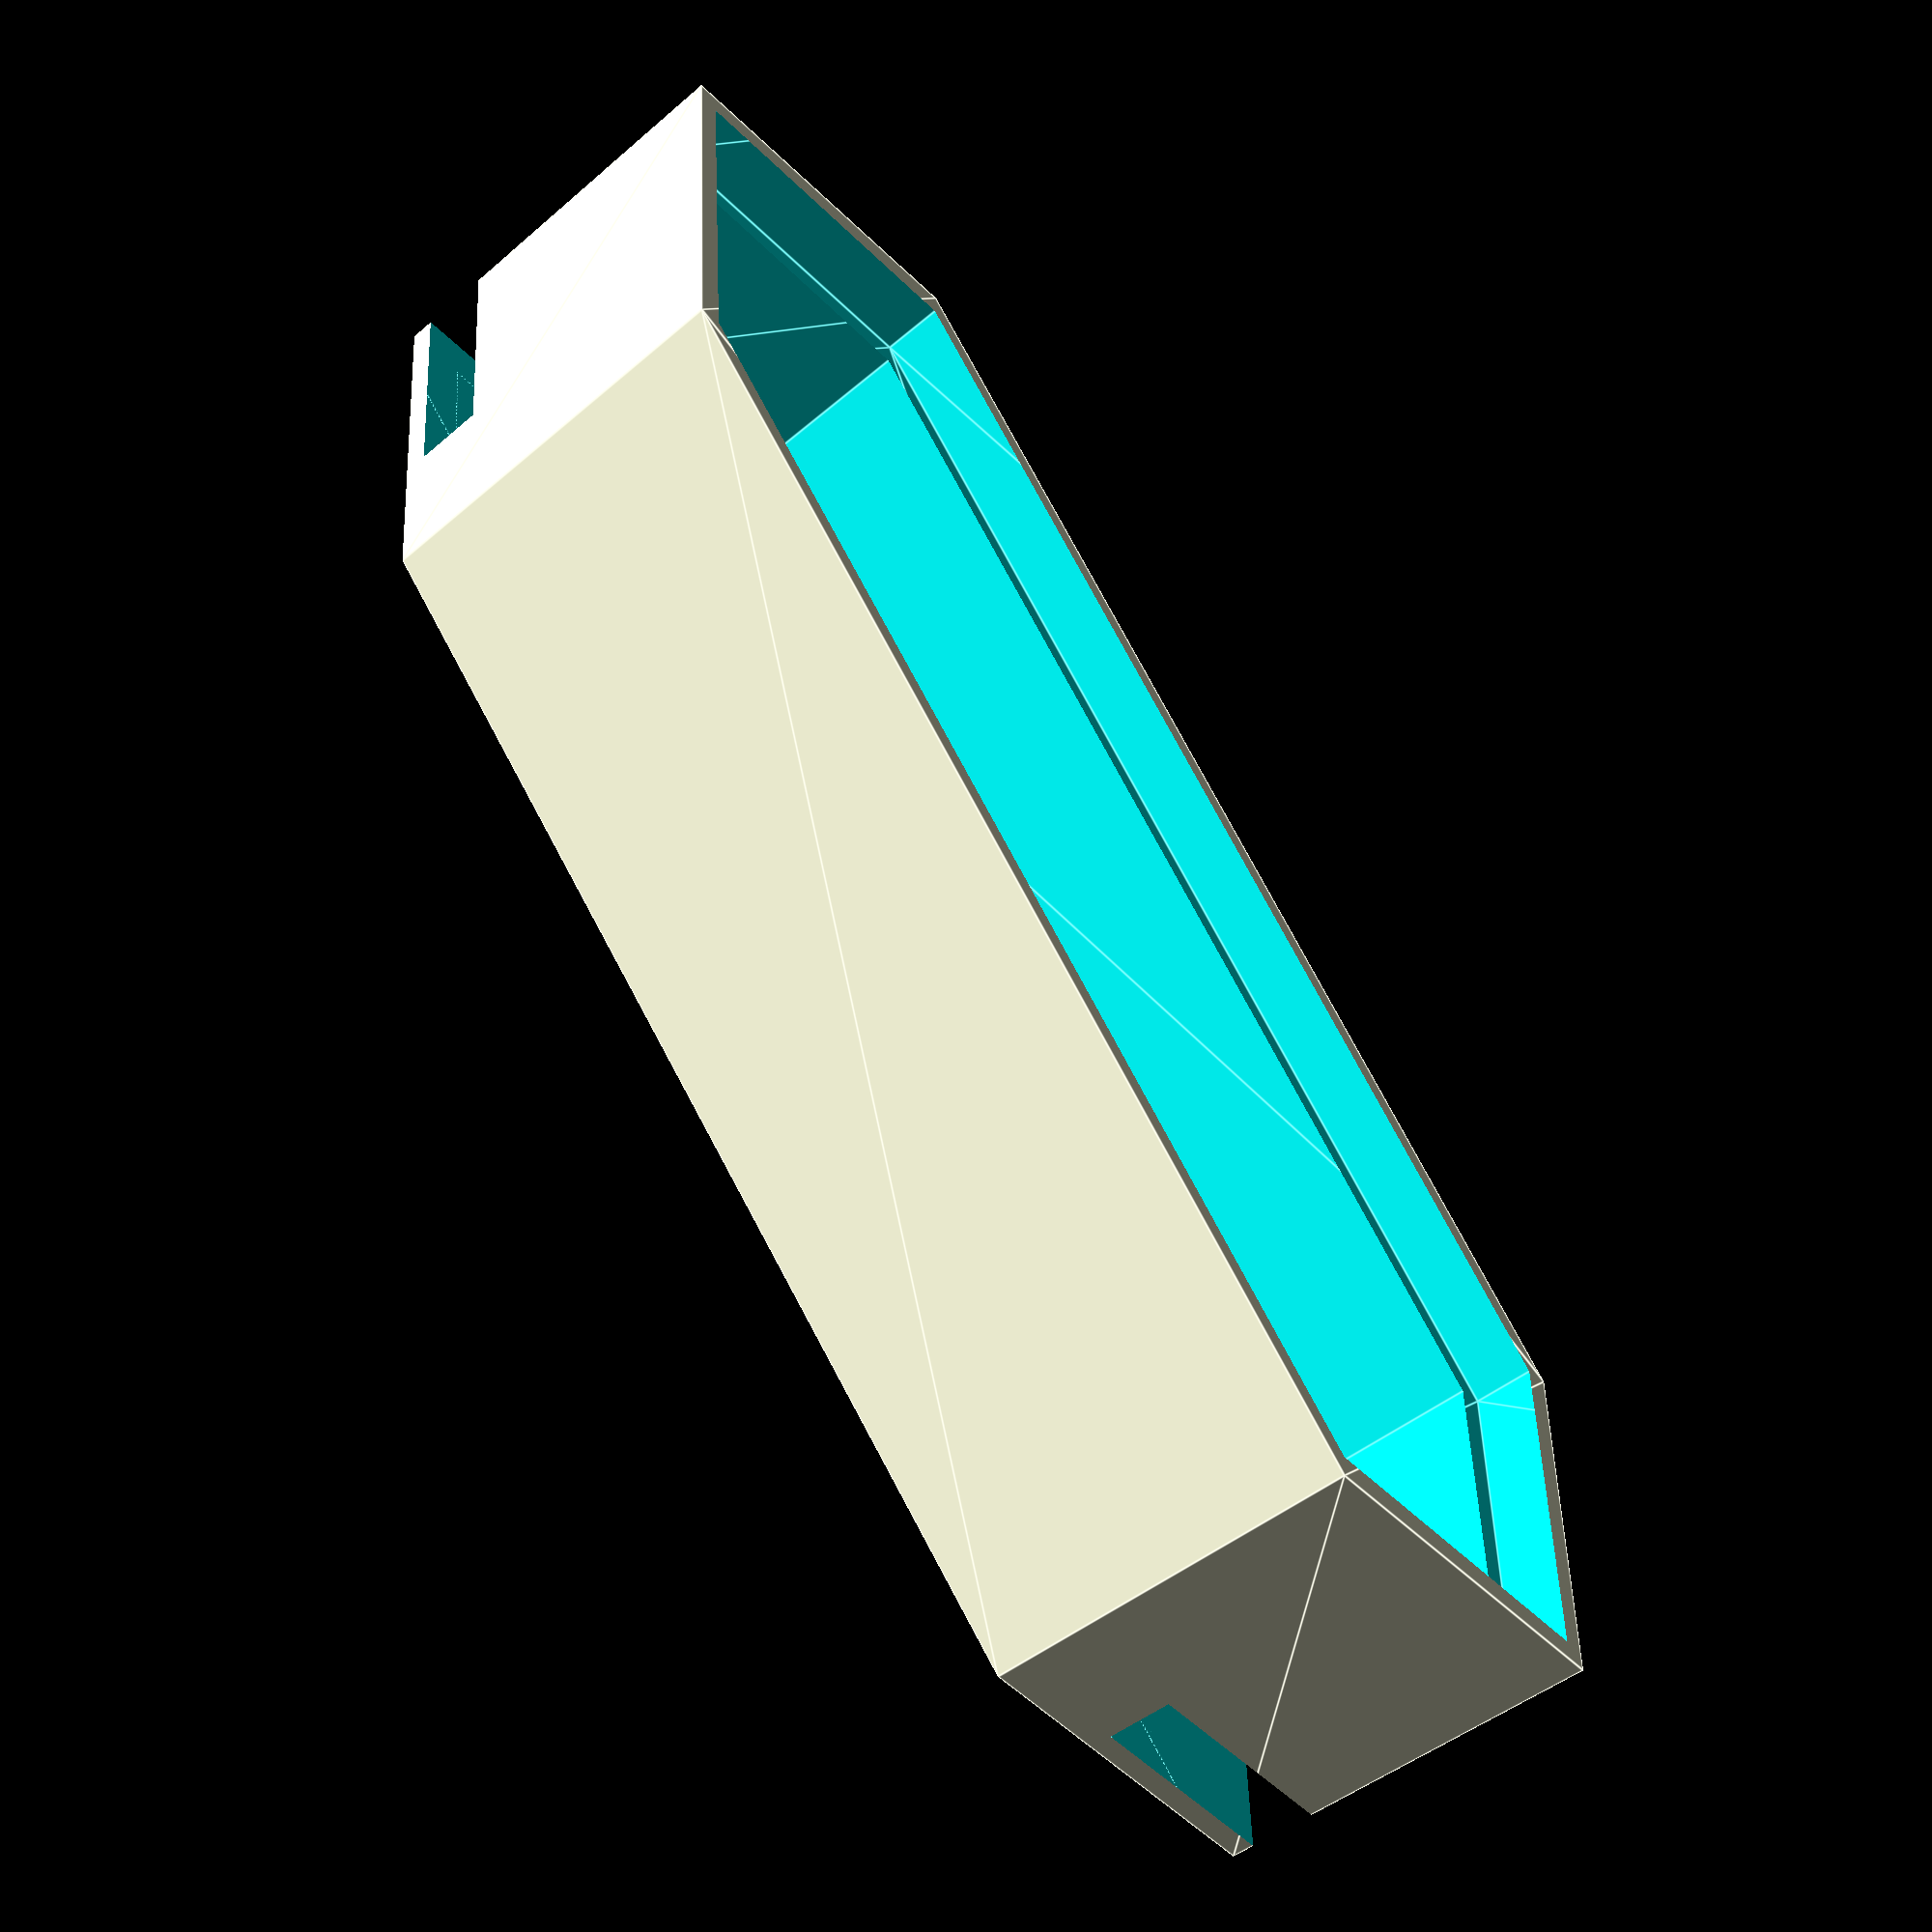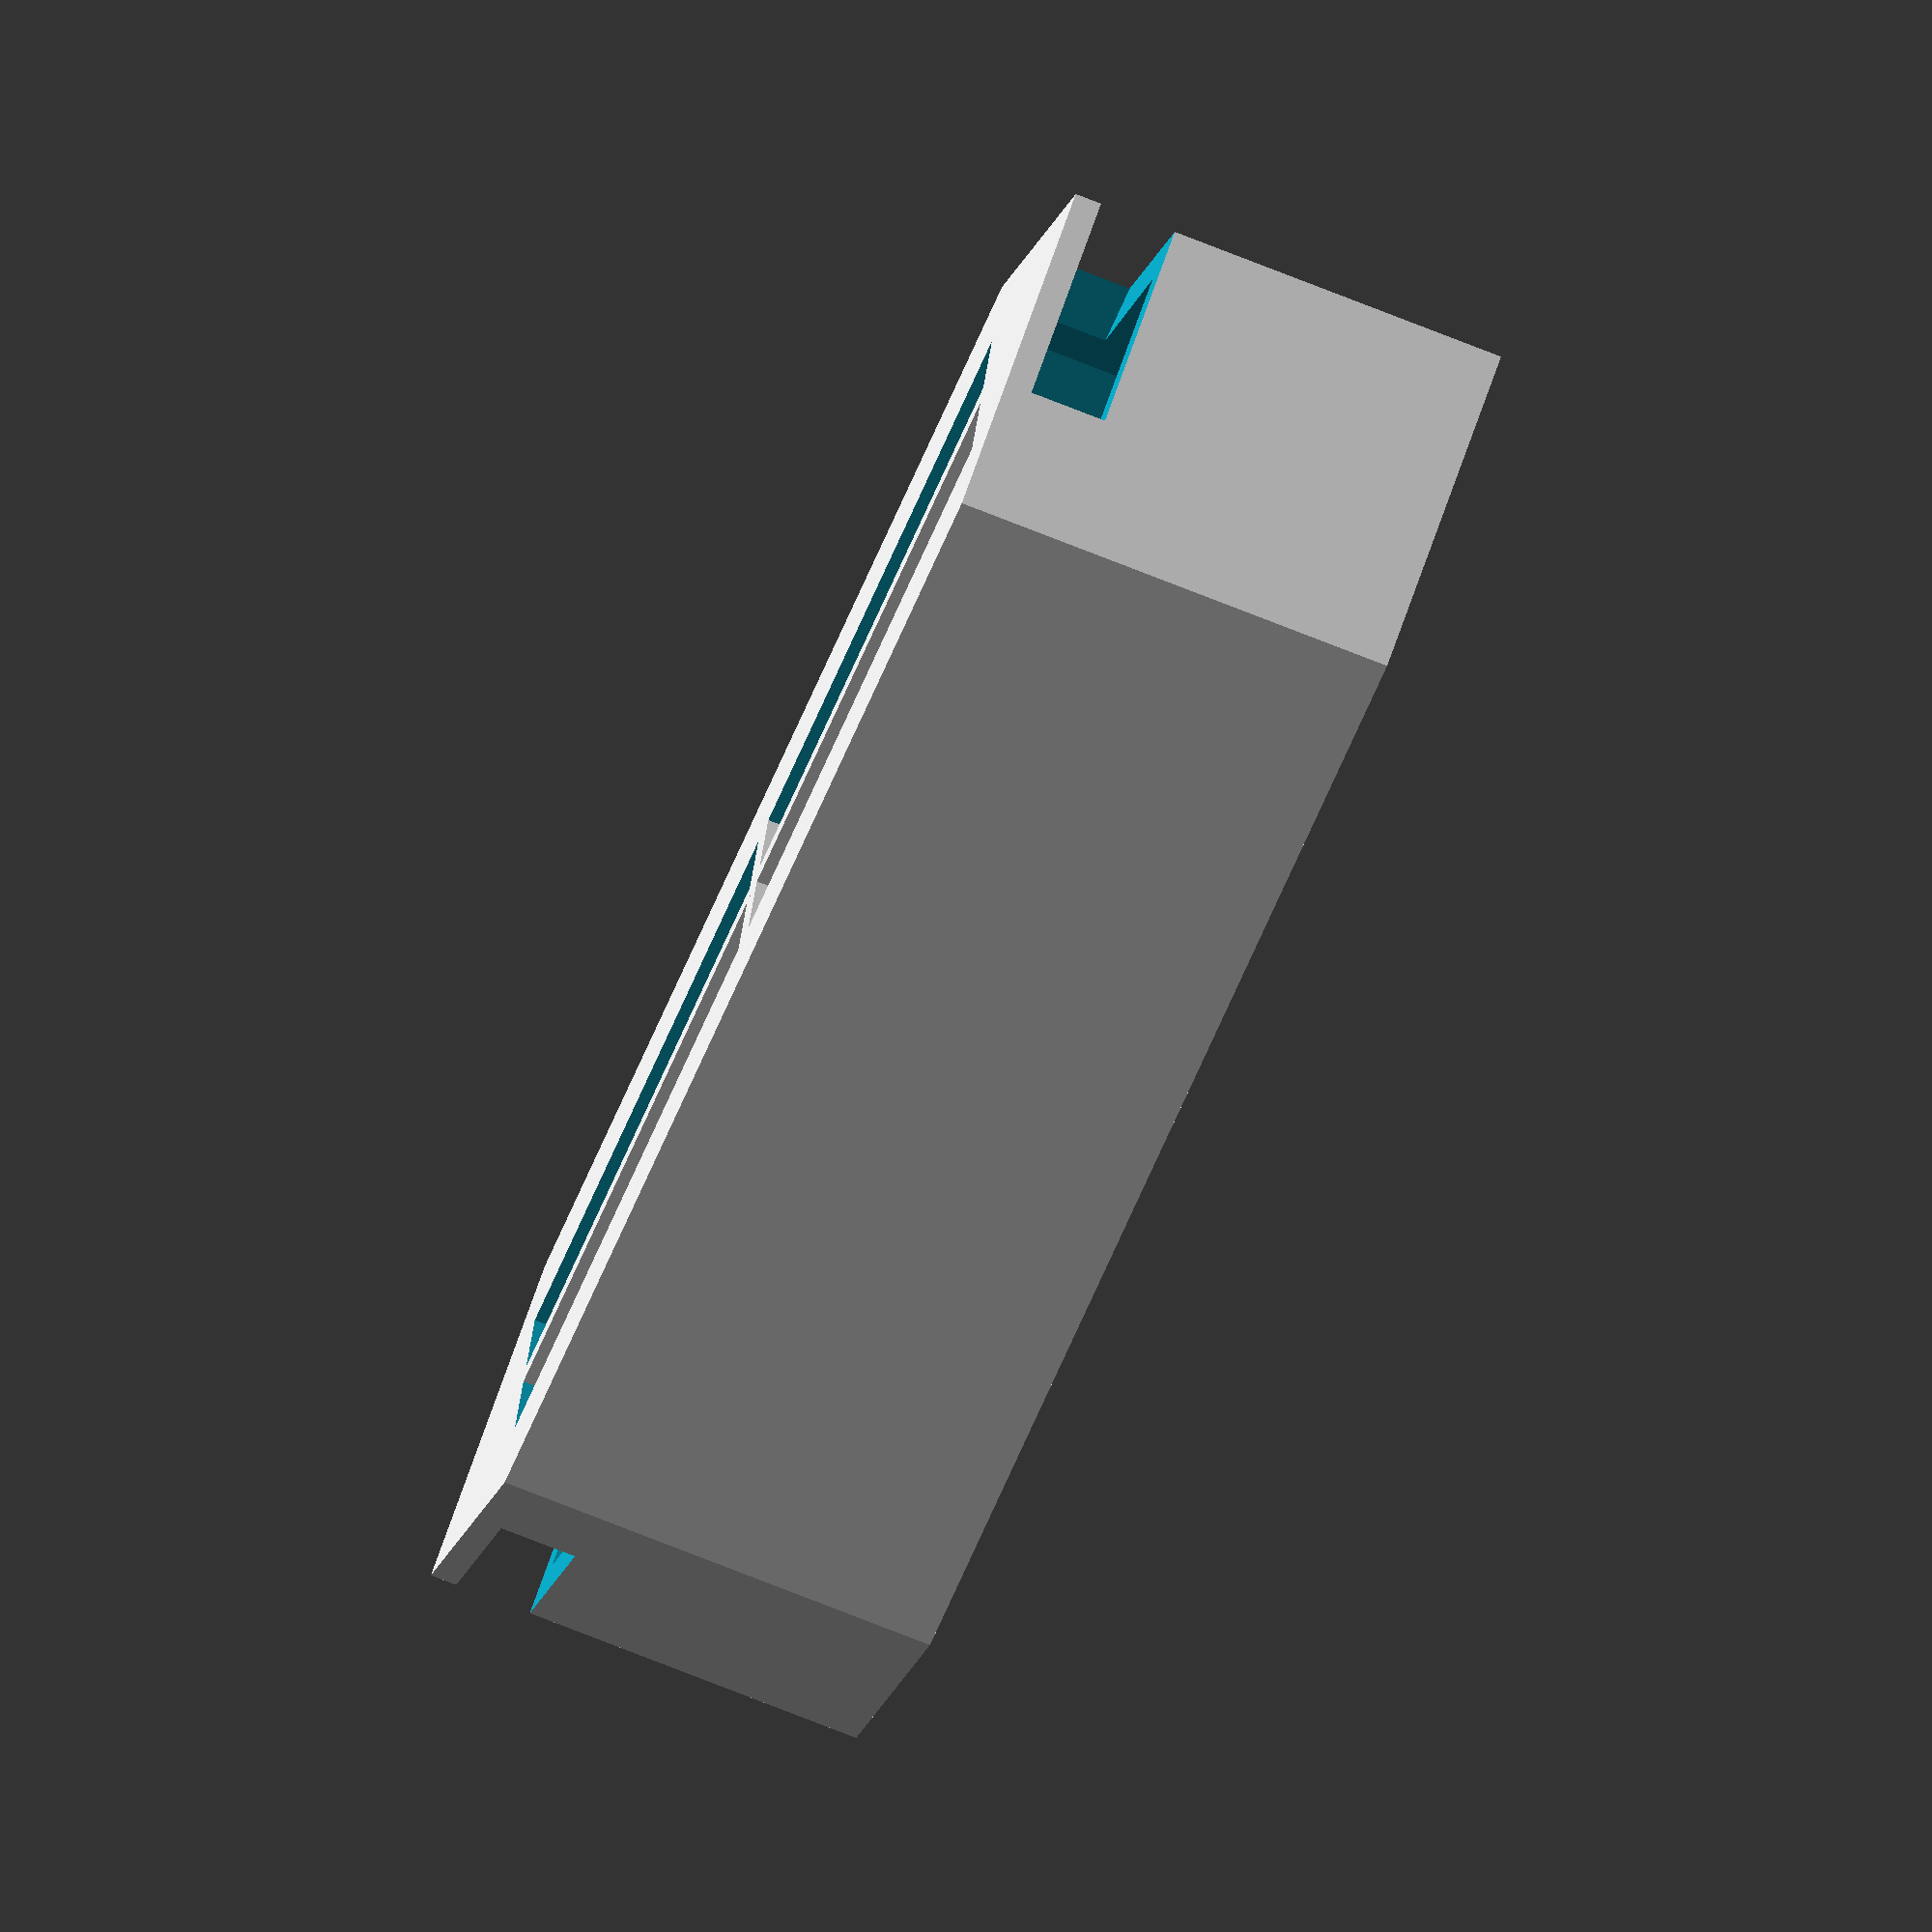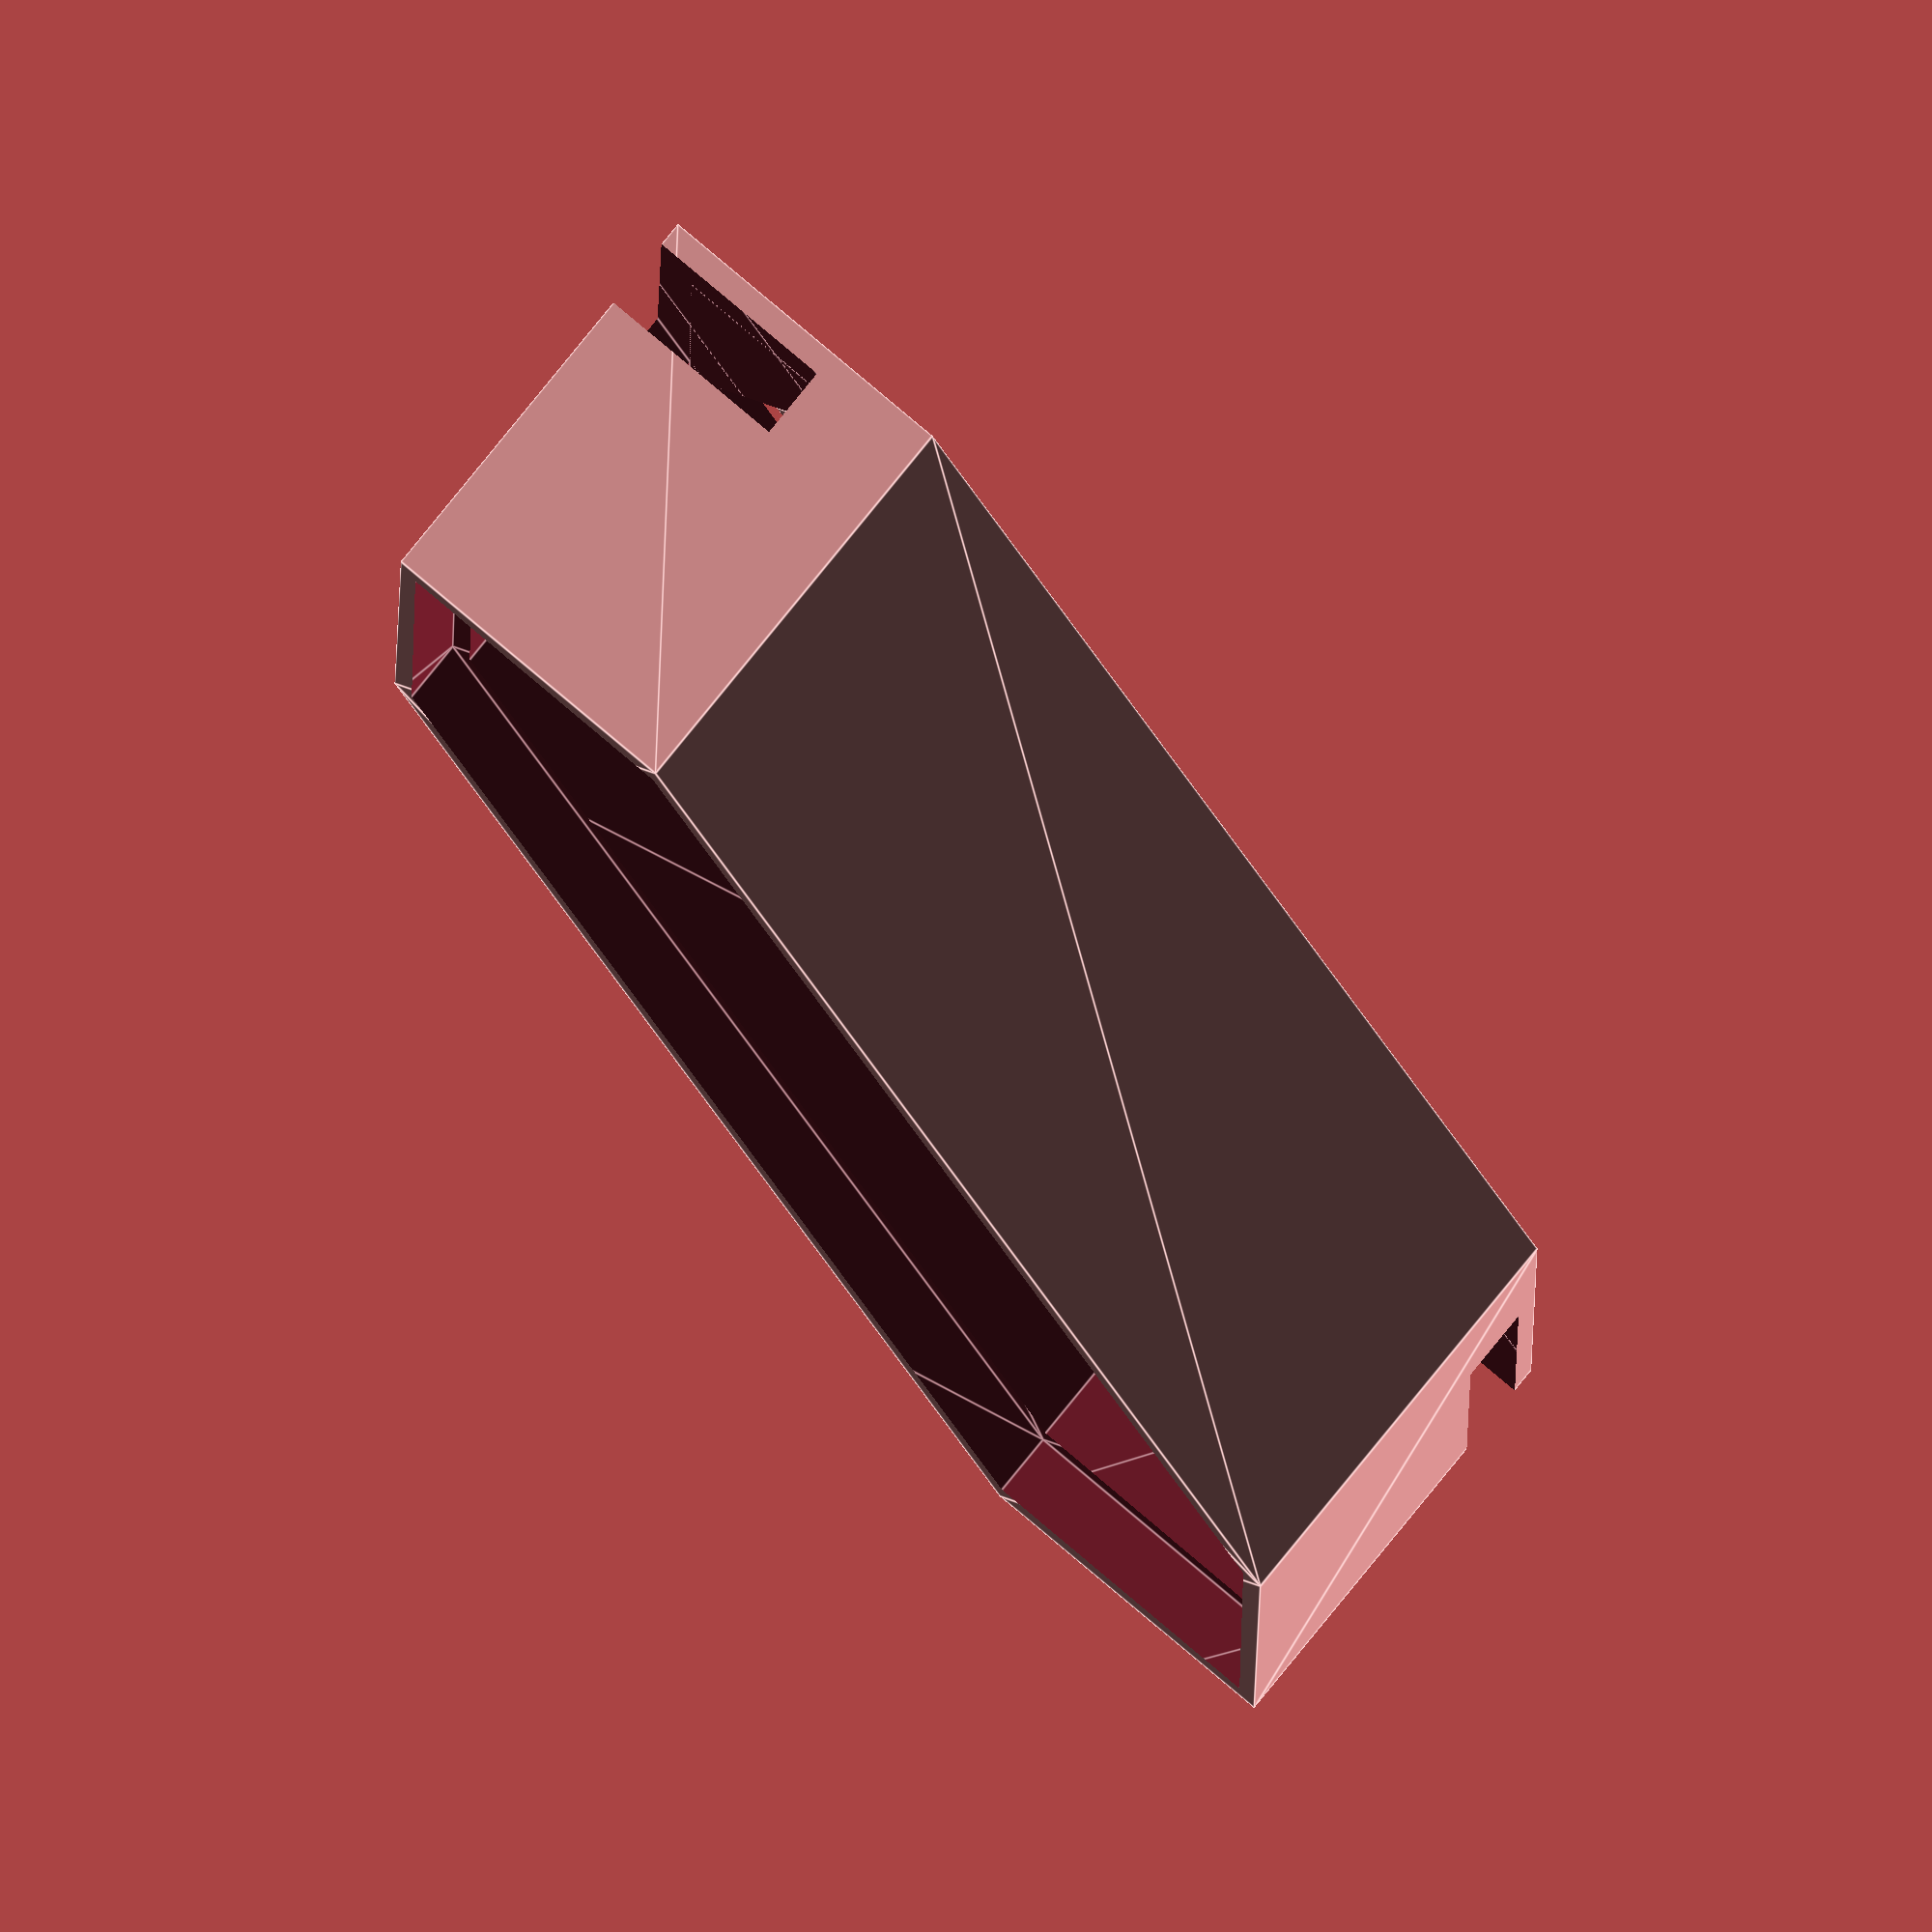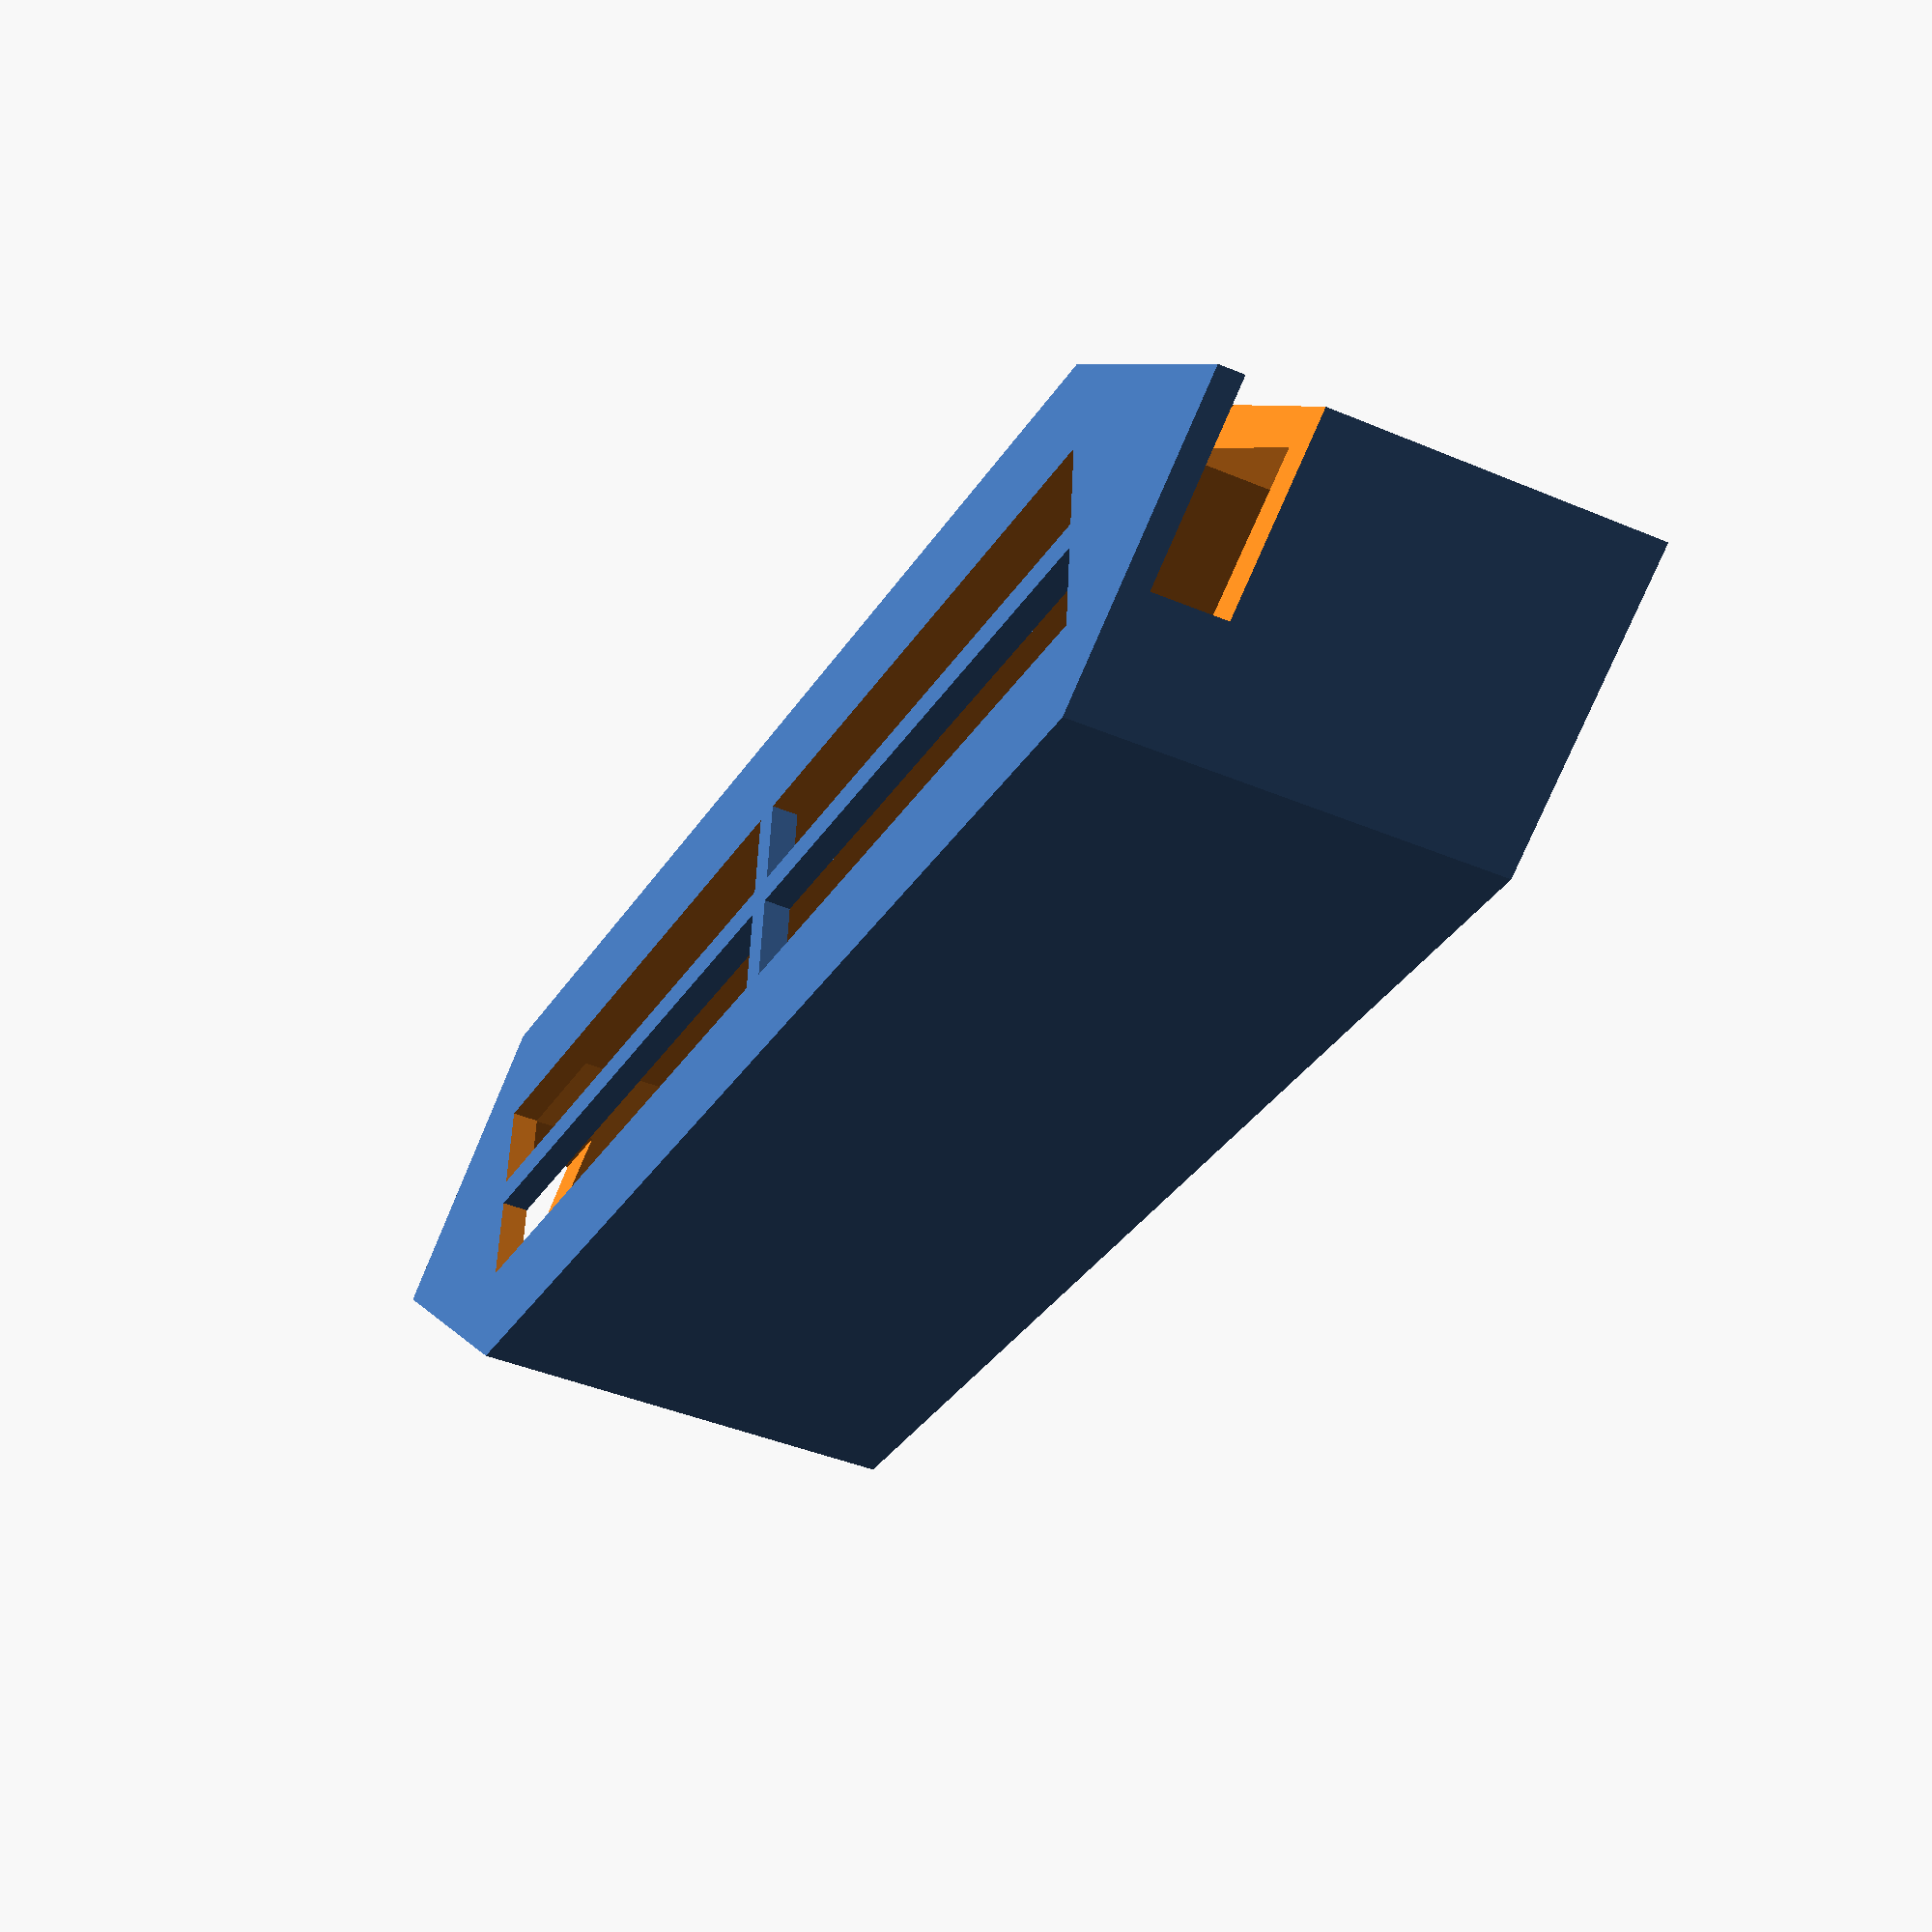
<openscad>
kerf = 0.5;
kerft = kerf * 2;

seg_kw = 19;
seg_w = seg_kw - kerft;
seg_sh = 12;
seg_mh = 56;
seg_kth = (seg_sh * 2) + seg_mh;
seg_th = seg_kth - kerft;

wall_w = 1.2 + 1.5;
wall_ws = 0.6 + 0.75;
wall_h = 19.0;
bot_h  = 1.2;
tot_h  = wall_h + bot_h;

gap_ww = 11.0;
gap_wl = 6.0;
gap_tl = 3.5;
gap_tt = 3.5;

union() {
  difference() {
    polyhedron(
      points = [
        [-seg_w/2, -seg_mh/2, 0],
        [0, -seg_th/2, 0],
        [seg_w/2, -seg_mh/2, 0],
        [seg_w/2, seg_mh/2, 0],
        [0, seg_th/2, 0],
        [-seg_w/2, seg_mh/2, 0],
        [-seg_w/2, -seg_mh/2, tot_h],
        [0, -seg_th/2, tot_h],
        [seg_w/2, -seg_mh/2, tot_h],
        [seg_w/2, seg_mh/2, tot_h],
        [0, seg_th/2, tot_h],
        [-seg_w/2, seg_mh/2, tot_h],
      ],
      faces =  [
        [0, 1, 2, 3, 4, 5],
        [0, 5, 11, 6],
        [1, 0, 6, 7],
        [2, 1, 7, 8],
        [3, 2, 8, 9],
        [4, 3, 9, 10],
        [5, 4, 10, 11],
        [11, 10, 9, 8, 7, 6]
      ]
    );
    translate([0, 0, tot_h-3]) {
      polyhedron(
        points = [
          [-seg_w/2+wall_ws/2, -seg_mh/2+wall_ws/2, 0],
          [0, -seg_th/2+wall_w/2, 0],
          [seg_w/2-wall_ws/2, -seg_mh/2+wall_ws/2, 0],
          [seg_w/2-wall_ws/2, seg_mh/2-wall_ws/2, 0],
          [0, seg_th/2-wall_w/2, 0],
          [-seg_w/2+wall_ws/2, seg_mh/2-wall_ws/2, 0],
          [-seg_w/2+wall_ws/2, -seg_mh/2+wall_ws/2, tot_h],
          [0, -seg_th/2+wall_w/2, tot_h],
          [seg_w/2-wall_ws/2, -seg_mh/2+wall_ws/2, tot_h],
          [seg_w/2-wall_ws/2, seg_mh/2-wall_ws/2, tot_h],
          [0, seg_th/2-wall_w/2, tot_h],
          [-seg_w/2+wall_ws/2, seg_mh/2-wall_ws/2, tot_h],
        ],
        faces =  [
          [0, 1, 2, 3, 4, 5],
          [0, 5, 11, 6],
          [1, 0, 6, 7],
          [2, 1, 7, 8],
          [3, 2, 8, 9],
          [4, 3, 9, 10],
          [5, 4, 10, 11],
          [11, 10, 9, 8, 7, 6]
        ]
      );
    }
    translate([0, 0, bot_h]) {
      polyhedron(
        points = [
          [-seg_w/2+wall_ws, -seg_mh/2+wall_ws, 0],
          [0, -seg_th/2+wall_w, 0],
          [seg_w/2-wall_ws, -seg_mh/2+wall_ws, 0],
          [seg_w/2-wall_ws, seg_mh/2-wall_ws, 0],
          [0, seg_th/2-wall_w, 0],
          [-seg_w/2+wall_ws, seg_mh/2-wall_ws, 0],
          [-seg_w/2+wall_ws, -seg_mh/2+wall_ws, tot_h],
          [0, -seg_th/2+wall_w, tot_h],
          [seg_w/2-wall_ws, -seg_mh/2+wall_ws, tot_h],
          [seg_w/2-wall_ws, seg_mh/2-wall_ws, tot_h],
          [0, seg_th/2-wall_w, tot_h],
          [-seg_w/2+wall_ws, seg_mh/2-wall_ws, tot_h],
        ],
        faces =  [
          [0, 1, 2, 3, 4, 5],
          [0, 5, 11, 6],
          [1, 0, 6, 7],
          [2, 1, 7, 8],
          [3, 2, 8, 9],
          [4, 3, 9, 10],
          [5, 4, 10, 11],
          [11, 10, 9, 8, 7, 6]
        ]
      );
      translate([0,0,bot_h+.55]) {
        translate([0,0,-(gap_tt-gap_tl)/2]) {
          cube([gap_ww, 100, gap_tl], center=true);
        }
        cube([gap_wl, 100, gap_tt], center=true);
      }
    }
    cube([seg_w/2,seg_mh,10],center=true);
  }
  translate([0,0,bot_h/2]) {
    cube([1.2,seg_mh,bot_h],center=true);
    cube([seg_w/2,1.2,bot_h],center=true);
  }
}
</openscad>
<views>
elev=41.8 azim=139.1 roll=316.3 proj=p view=edges
elev=252.1 azim=74.7 roll=291.9 proj=o view=wireframe
elev=112.4 azim=323.3 roll=142.8 proj=o view=edges
elev=39.9 azim=84.6 roll=242.2 proj=p view=solid
</views>
